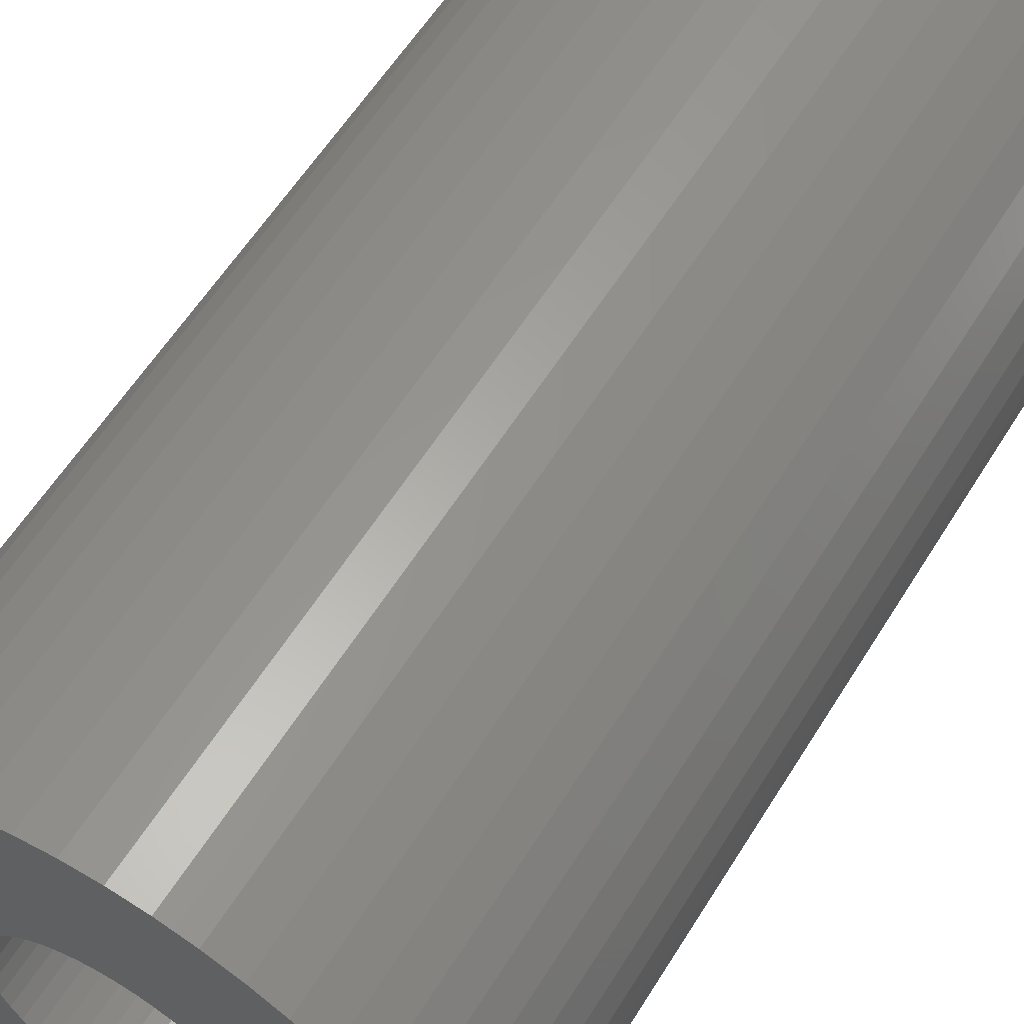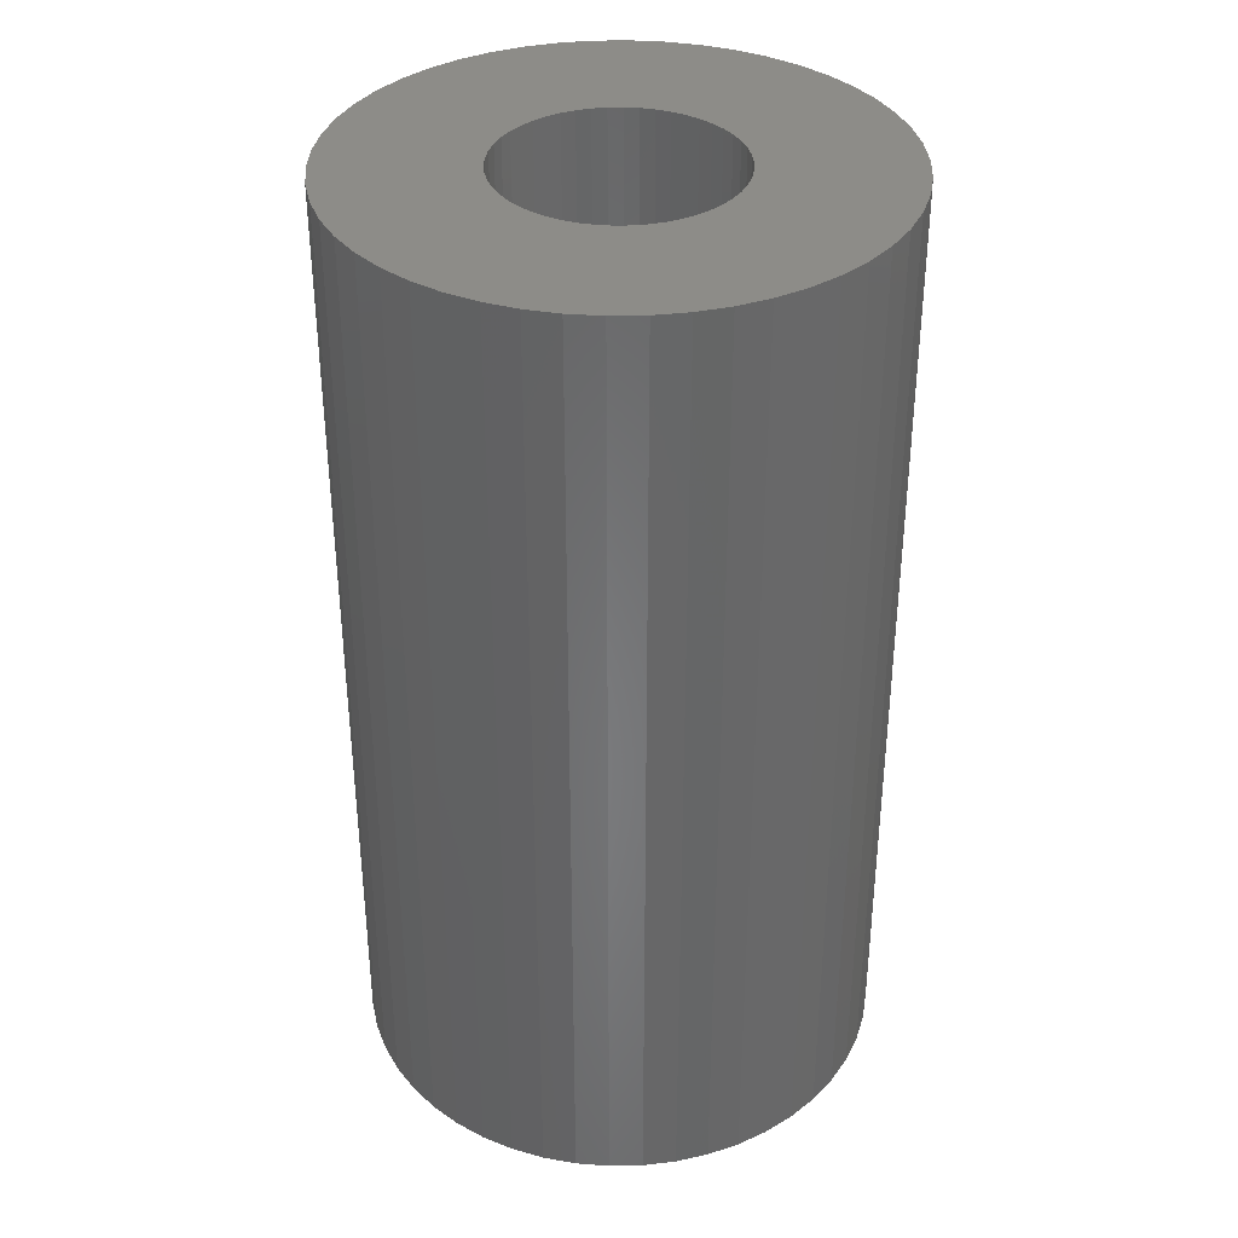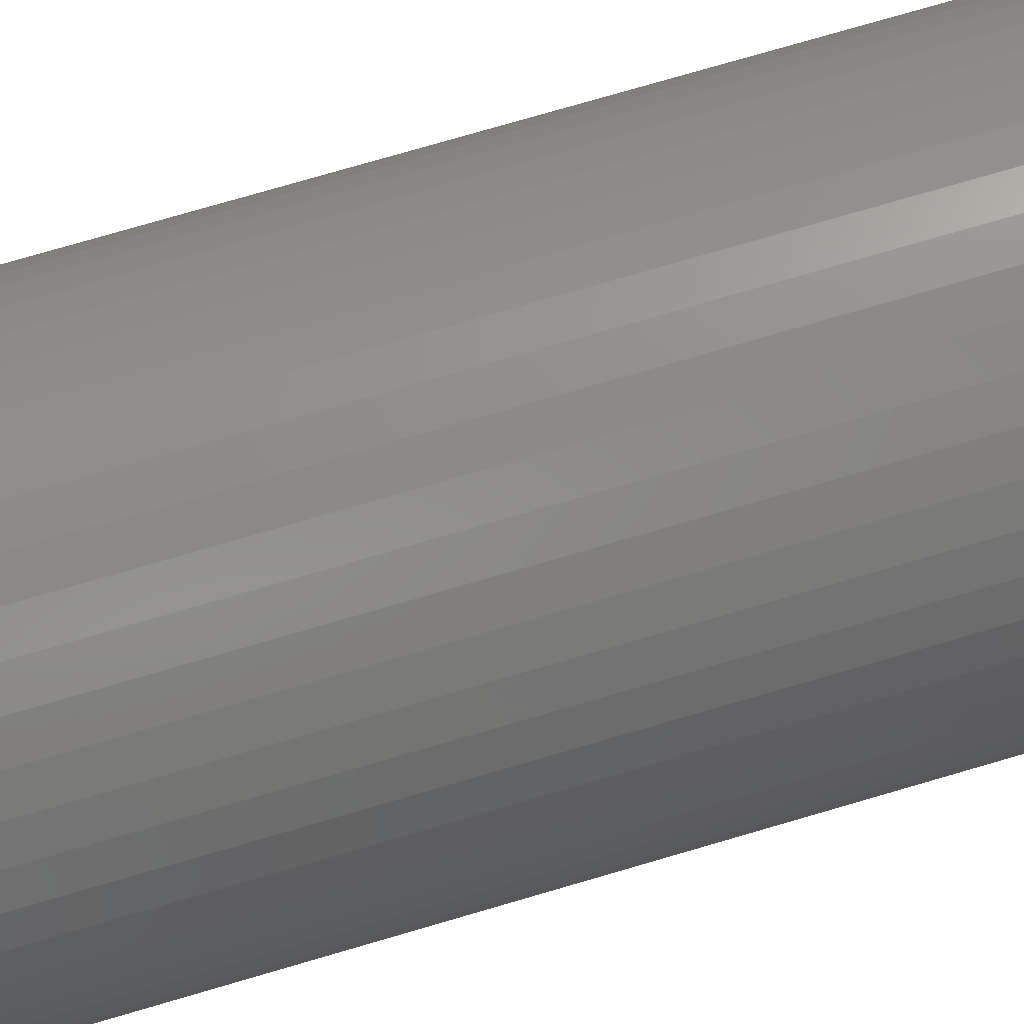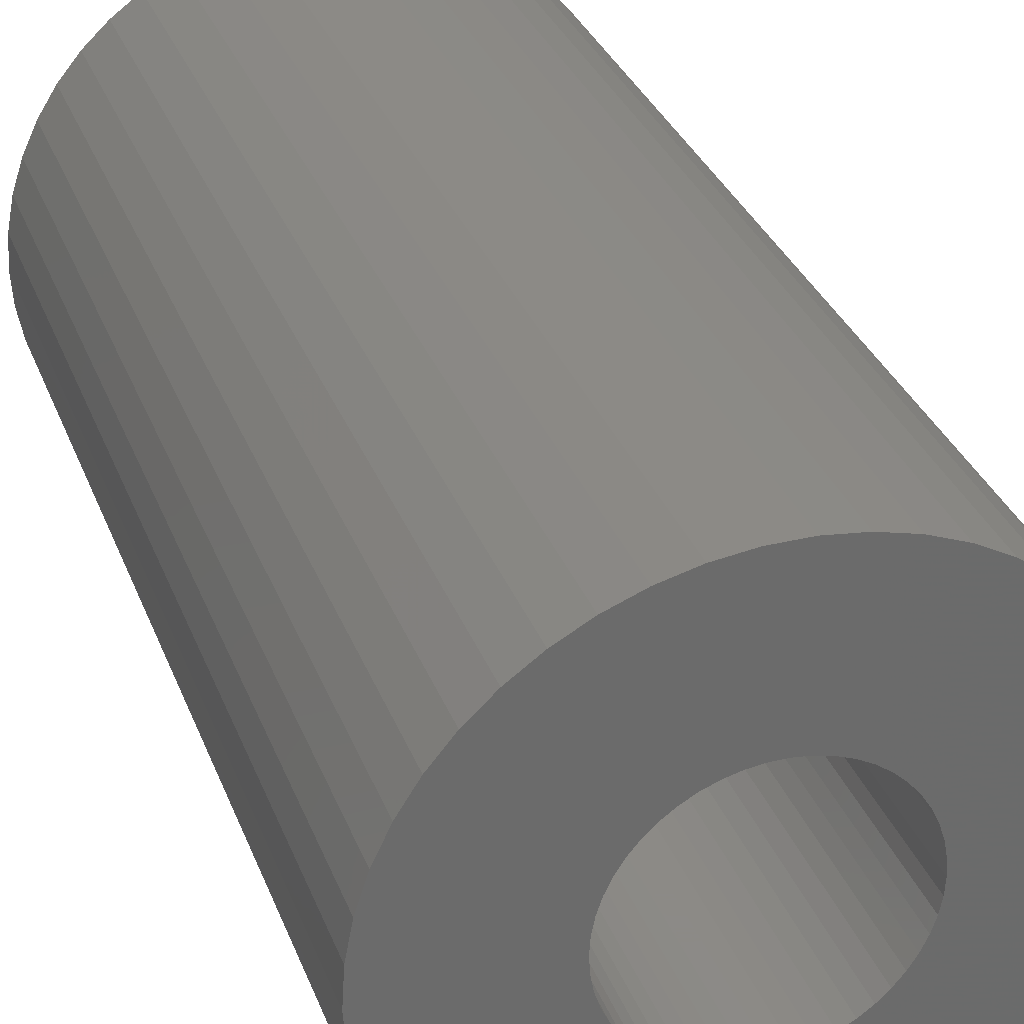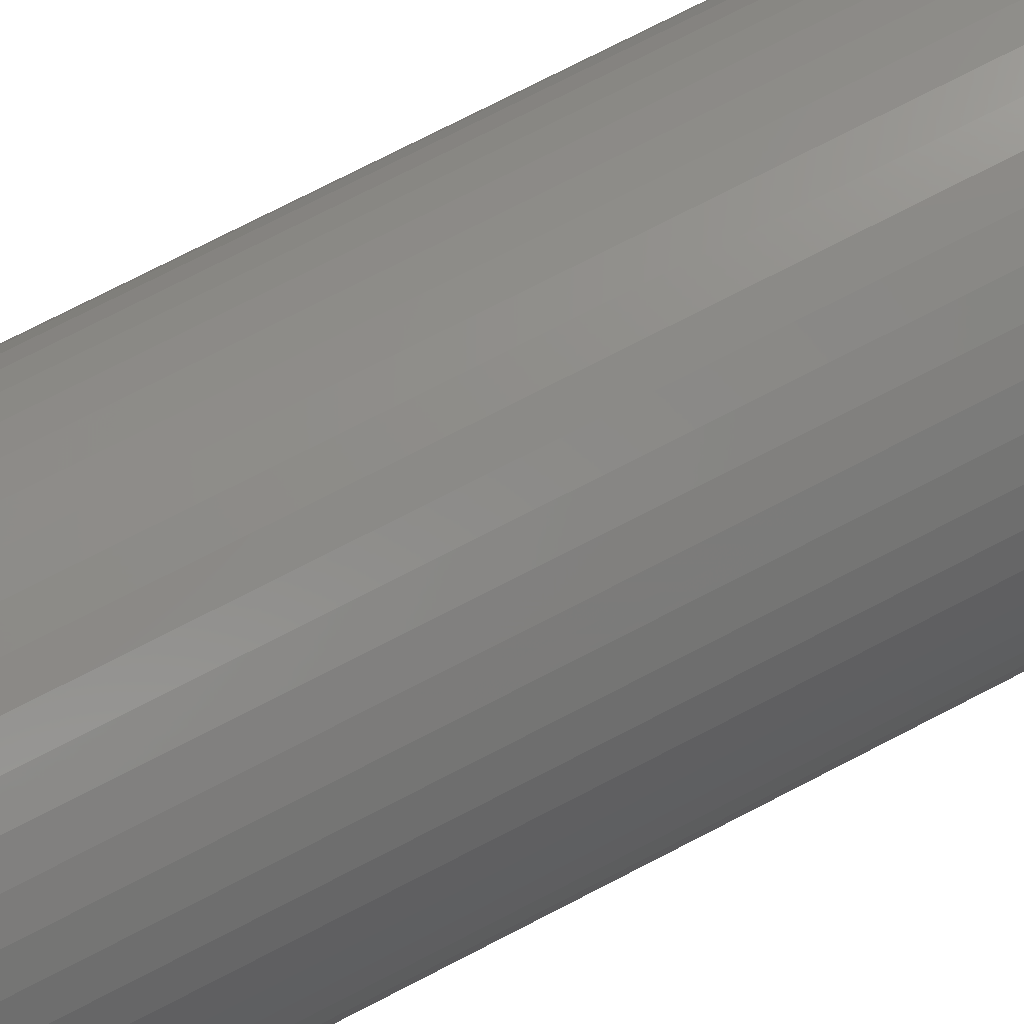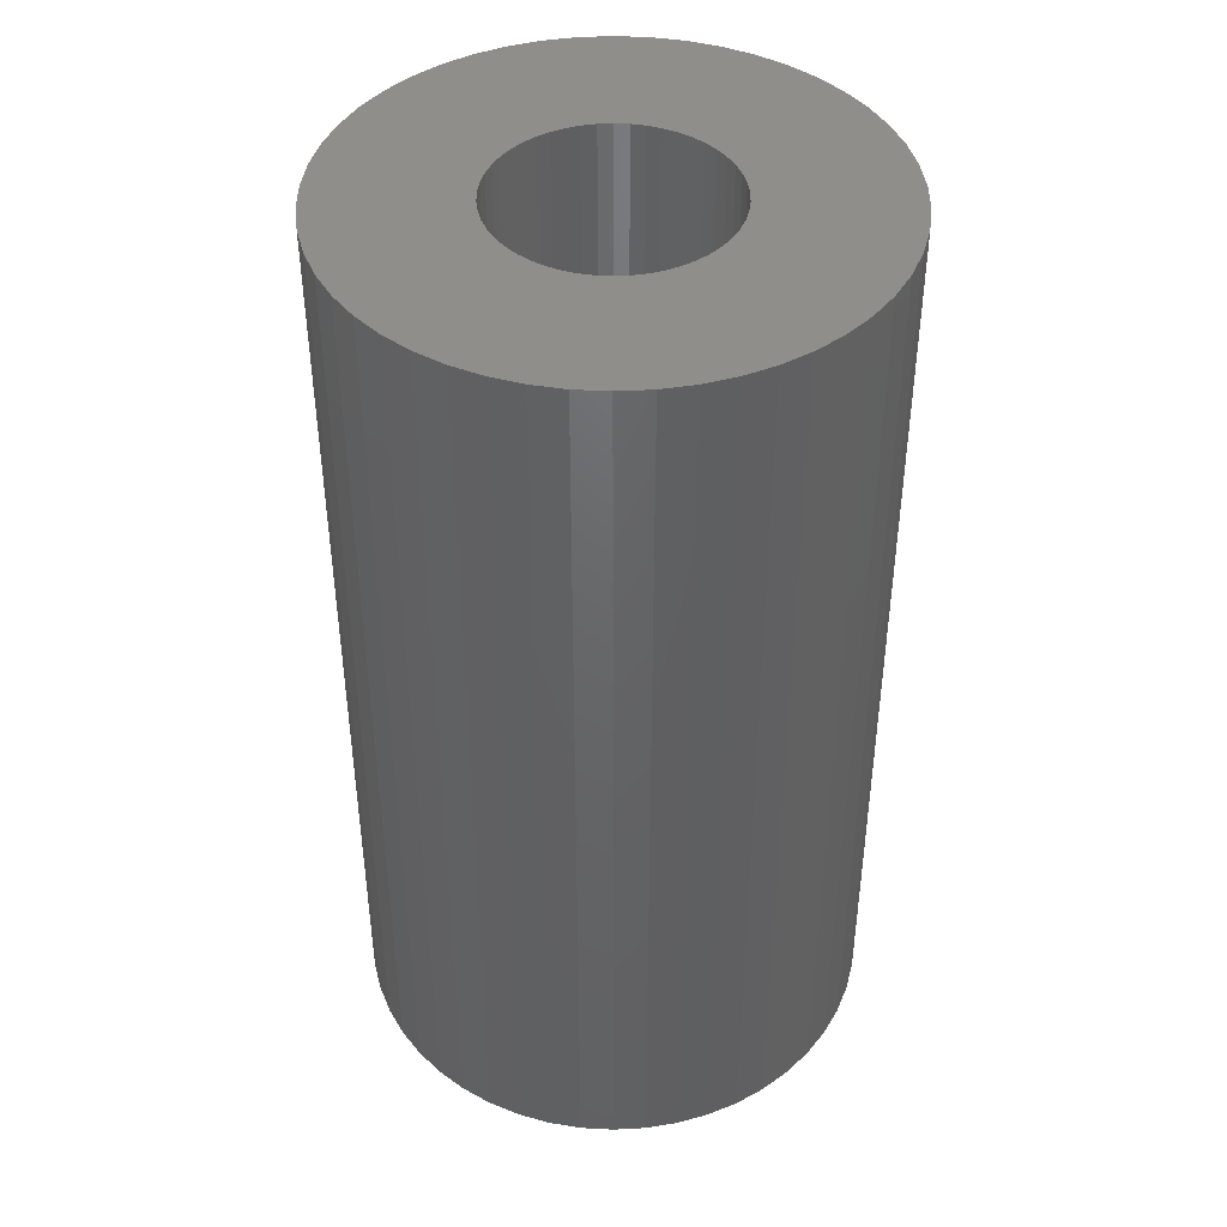
<metadata>
{"format":"stl","ext":"stl","renderer":"f3d","projection":"perspective","resolution":1024,"background":"white","views":[{"elev":58.4,"azim":-148.5,"up":"+Y"},{"elev":36.0,"azim":-80.7,"up":"+Z"},{"elev":79.4,"azim":-106.1,"up":"+Y"},{"elev":32.1,"azim":-18.8,"up":"+Y"},{"elev":79.1,"azim":63.1,"up":"+Y"},{"elev":43.0,"azim":-147.5,"up":"+Z"}]}
</metadata>
<code>
# stl→obj: 200 verts, 400 faces
v 7.5 0 13.5
v 7.441 0.94 -13.5
v 7.441 0.94 13.5
v 7.5 0 -13.5
v -7.5 0 -13.5
v -7.441 0.94 13.5
v -7.441 0.94 -13.5
v -7.5 0 13.5
v 0.4709 7.485 -13.5
v -0.4709 7.485 13.5
v 0.4709 7.485 13.5
v -0.4709 7.485 -13.5
v -0.4709 -7.485 -13.5
v 0.4709 -7.485 13.5
v -0.4709 -7.485 13.5
v 0.4709 -7.485 -13.5
v 5.467 5.134 -13.5
v 4.781 5.779 13.5
v 5.467 5.134 13.5
v 4.781 5.779 -13.5
v -4.781 5.779 -13.5
v -5.467 5.134 13.5
v -4.781 5.779 13.5
v -5.467 5.134 -13.5
v -2.318 7.133 -13.5
v -3.193 6.786 13.5
v -2.318 7.133 13.5
v -3.193 6.786 -13.5
v 6.068 -4.408 13.5
v 6.572 -3.613 -13.5
v 6.572 -3.613 13.5
v 6.068 -4.408 -13.5
v 6.973 2.761 13.5
v 6.572 3.613 -13.5
v 6.572 3.613 13.5
v 6.973 2.761 -13.5
v 3.193 6.786 -13.5
v 2.318 7.133 13.5
v 3.193 6.786 13.5
v 2.318 7.133 -13.5
v 1.405 7.367 13.5
v 1.405 7.367 -13.5
v 4.019 6.332 -13.5
v 4.019 6.332 13.5
v -6.973 2.761 -13.5
v -6.572 3.613 13.5
v -6.572 3.613 -13.5
v -6.973 2.761 13.5
v 3.25 0 13.5
v 3.224 0.4073 13.5
v 7.264 1.865 13.5
v 7.441 -0.94 13.5
v 3.148 0.8082 13.5
v 3.224 -0.4073 13.5
v 3.022 1.196 13.5
v 7.264 -1.865 13.5
v 2.848 1.566 13.5
v 6.068 4.408 13.5
v 3.148 -0.8082 13.5
v 2.629 1.91 13.5
v 6.973 -2.761 13.5
v 2.369 2.225 13.5
v 3.022 -1.196 13.5
v 2.072 2.504 13.5
v 2.848 -1.566 13.5
v 1.741 2.744 13.5
v 1.384 2.941 13.5
v 1.004 3.091 13.5
v 0.609 3.192 13.5
v 0.2041 3.244 13.5
v -0.2041 3.244 13.5
v -0.609 3.192 13.5
v -1.405 7.367 13.5
v -1.004 3.091 13.5
v -1.384 2.941 13.5
v -1.741 2.744 13.5
v -4.019 6.332 13.5
v -2.072 2.504 13.5
v -2.369 2.225 13.5
v -2.629 1.91 13.5
v -6.068 4.408 13.5
v -2.848 1.566 13.5
v 2.629 -1.91 13.5
v 5.467 -5.134 13.5
v 2.369 -2.225 13.5
v 4.781 -5.779 13.5
v 2.072 -2.504 13.5
v 4.019 -6.332 13.5
v 1.741 -2.744 13.5
v 3.193 -6.786 13.5
v 1.384 -2.941 13.5
v 2.318 -7.133 13.5
v 1.004 -3.091 13.5
v 1.405 -7.367 13.5
v 0.609 -3.192 13.5
v 0.2041 -3.244 13.5
v -0.2041 -3.244 13.5
v -0.609 -3.192 13.5
v -1.405 -7.367 13.5
v -1.004 -3.091 13.5
v -2.318 -7.133 13.5
v -1.384 -2.941 13.5
v -3.193 -6.786 13.5
v -1.741 -2.744 13.5
v -4.019 -6.332 13.5
v -2.072 -2.504 13.5
v -4.781 -5.779 13.5
v -2.369 -2.225 13.5
v -5.467 -5.134 13.5
v -2.629 -1.91 13.5
v -6.068 -4.408 13.5
v -2.848 -1.566 13.5
v -6.572 -3.613 13.5
v -3.022 -1.196 13.5
v -6.973 -2.761 13.5
v -3.148 -0.8082 13.5
v -7.264 -1.865 13.5
v -3.224 -0.4073 13.5
v -7.441 -0.94 13.5
v -3.25 0 13.5
v -3.022 1.196 13.5
v -3.148 0.8082 13.5
v -7.264 1.865 13.5
v -3.224 0.4073 13.5
v -1.405 7.367 -13.5
v 1.405 -7.367 -13.5
v 2.318 -7.133 -13.5
v 3.193 -6.786 -13.5
v 7.264 1.865 -13.5
v 6.068 4.408 -13.5
v -6.068 4.408 -13.5
v -7.264 1.865 -13.5
v -4.019 6.332 -13.5
v 7.441 -0.94 -13.5
v 4.019 -6.332 -13.5
v 5.467 -5.134 -13.5
v 7.264 -1.865 -13.5
v -6.973 -2.761 -13.5
v -7.264 -1.865 -13.5
v 4.781 -5.779 -13.5
v 6.973 -2.761 -13.5
v -5.467 -5.134 -13.5
v -4.781 -5.779 -13.5
v -6.068 -4.408 -13.5
v -6.572 -3.613 -13.5
v 3.25 0 -13.5
v 3.224 -0.4073 -13.5
v 3.148 -0.8082 -13.5
v 3.224 0.4073 -13.5
v 3.022 -1.196 -13.5
v 2.848 -1.566 -13.5
v 3.148 0.8082 -13.5
v 2.629 -1.91 -13.5
v 2.369 -2.225 -13.5
v 3.022 1.196 -13.5
v 2.072 -2.504 -13.5
v 2.848 1.566 -13.5
v 1.741 -2.744 -13.5
v 1.384 -2.941 -13.5
v 1.004 -3.091 -13.5
v 0.609 -3.192 -13.5
v 0.2041 -3.244 -13.5
v -0.2041 -3.244 -13.5
v -0.609 -3.192 -13.5
v -1.405 -7.367 -13.5
v -1.004 -3.091 -13.5
v -2.318 -7.133 -13.5
v -1.384 -2.941 -13.5
v -3.193 -6.786 -13.5
v -1.741 -2.744 -13.5
v -4.019 -6.332 -13.5
v -2.072 -2.504 -13.5
v -2.369 -2.225 -13.5
v -2.629 -1.91 -13.5
v -2.848 -1.566 -13.5
v 2.629 1.91 -13.5
v 2.369 2.225 -13.5
v 2.072 2.504 -13.5
v 1.741 2.744 -13.5
v 1.384 2.941 -13.5
v 1.004 3.091 -13.5
v 0.609 3.192 -13.5
v 0.2041 3.244 -13.5
v -0.2041 3.244 -13.5
v -0.609 3.192 -13.5
v -1.004 3.091 -13.5
v -1.384 2.941 -13.5
v -1.741 2.744 -13.5
v -2.072 2.504 -13.5
v -2.369 2.225 -13.5
v -2.629 1.91 -13.5
v -2.848 1.566 -13.5
v -3.022 1.196 -13.5
v -3.148 0.8082 -13.5
v -3.224 0.4073 -13.5
v -3.25 0 -13.5
v -3.022 -1.196 -13.5
v -3.148 -0.8082 -13.5
v -3.224 -0.4073 -13.5
v -7.441 -0.94 -13.5
f 1 2 3
f 2 1 4
f 5 6 7
f 6 5 8
f 9 10 11
f 10 9 12
f 13 14 15
f 14 13 16
f 17 18 19
f 18 17 20
f 21 22 23
f 22 21 24
f 25 26 27
f 26 25 28
f 29 30 31
f 30 29 32
f 33 34 35
f 34 33 36
f 37 38 39
f 38 37 40
f 40 41 38
f 41 40 42
f 43 39 44
f 39 43 37
f 45 46 47
f 46 45 48
f 49 1 3
f 50 3 51
f 1 49 52
f 53 51 33
f 54 52 49
f 55 33 35
f 52 54 56
f 57 35 58
f 59 56 54
f 60 58 19
f 56 59 61
f 62 19 18
f 63 61 59
f 64 18 44
f 61 63 31
f 65 31 63
f 3 50 49
f 66 44 39
f 51 53 50
f 33 55 53
f 35 57 55
f 58 60 57
f 19 62 60
f 67 39 38
f 18 64 62
f 44 66 64
f 68 38 41
f 39 67 66
f 38 68 67
f 41 69 68
f 11 69 41
f 11 70 69
f 11 71 70
f 10 71 11
f 10 72 71
f 73 72 10
f 72 73 74
f 27 74 73
f 74 27 75
f 26 75 27
f 75 26 76
f 77 76 26
f 76 77 78
f 23 78 77
f 78 23 79
f 22 79 23
f 79 22 80
f 81 80 22
f 80 81 82
f 46 82 81
f 31 65 29
f 83 29 65
f 29 83 84
f 85 84 83
f 84 85 86
f 87 86 85
f 86 87 88
f 89 88 87
f 88 89 90
f 91 90 89
f 90 91 92
f 93 92 91
f 92 93 94
f 95 94 93
f 95 14 94
f 96 14 95
f 97 14 96
f 97 15 14
f 98 15 97
f 99 98 100
f 101 100 102
f 98 99 15
f 103 102 104
f 105 104 106
f 100 101 99
f 107 106 108
f 109 108 110
f 111 110 112
f 113 112 114
f 115 114 116
f 102 103 101
f 117 116 118
f 119 118 120
f 82 46 121
f 104 105 103
f 48 121 46
f 106 107 105
f 121 48 122
f 108 109 107
f 123 122 48
f 110 111 109
f 122 123 124
f 112 113 111
f 6 124 123
f 114 115 113
f 124 6 120
f 116 117 115
f 8 120 6
f 118 119 117
f 120 8 119
f 12 73 10
f 73 12 125
f 16 94 14
f 94 16 126
f 127 90 92
f 90 127 128
f 51 36 33
f 36 51 129
f 3 129 51
f 129 3 2
f 58 17 19
f 17 58 130
f 35 130 58
f 130 35 34
f 42 11 41
f 11 42 9
f 20 44 18
f 44 20 43
f 47 81 131
f 81 47 46
f 131 22 24
f 22 131 81
f 132 48 45
f 48 132 123
f 7 123 132
f 123 7 6
f 28 77 26
f 77 28 133
f 133 23 77
f 23 133 21
f 125 27 73
f 27 125 25
f 52 4 1
f 4 52 134
f 128 88 90
f 88 128 135
f 84 32 29
f 32 84 136
f 56 134 52
f 134 56 137
f 138 117 139
f 117 138 115
f 140 84 86
f 84 140 136
f 31 141 61
f 141 31 30
f 142 107 109
f 107 142 143
f 144 113 145
f 113 144 111
f 146 4 134
f 147 134 137
f 4 146 2
f 148 137 141
f 149 2 146
f 150 141 30
f 2 149 129
f 151 30 32
f 152 129 149
f 153 32 136
f 129 152 36
f 154 136 140
f 155 36 152
f 156 140 135
f 36 155 34
f 157 34 155
f 134 147 146
f 158 135 128
f 137 148 147
f 141 150 148
f 30 151 150
f 32 153 151
f 136 154 153
f 159 128 127
f 140 156 154
f 135 158 156
f 160 127 126
f 128 159 158
f 127 160 159
f 126 161 160
f 16 161 126
f 16 162 161
f 16 163 162
f 13 163 16
f 13 164 163
f 165 164 13
f 164 165 166
f 167 166 165
f 166 167 168
f 169 168 167
f 168 169 170
f 171 170 169
f 170 171 172
f 143 172 171
f 172 143 173
f 142 173 143
f 173 142 174
f 144 174 142
f 174 144 175
f 145 175 144
f 34 157 130
f 176 130 157
f 130 176 17
f 177 17 176
f 17 177 20
f 178 20 177
f 20 178 43
f 179 43 178
f 43 179 37
f 180 37 179
f 37 180 40
f 181 40 180
f 40 181 42
f 182 42 181
f 182 9 42
f 183 9 182
f 184 9 183
f 184 12 9
f 185 12 184
f 125 185 186
f 25 186 187
f 185 125 12
f 28 187 188
f 133 188 189
f 186 25 125
f 21 189 190
f 24 190 191
f 131 191 192
f 47 192 193
f 45 193 194
f 187 28 25
f 132 194 195
f 7 195 196
f 175 145 197
f 188 133 28
f 138 197 145
f 189 21 133
f 197 138 198
f 190 24 21
f 139 198 138
f 191 131 24
f 198 139 199
f 192 47 131
f 200 199 139
f 193 45 47
f 199 200 196
f 194 132 45
f 5 196 200
f 195 7 132
f 196 5 7
f 126 92 94
f 92 126 127
f 135 86 88
f 86 135 140
f 61 137 56
f 137 61 141
f 165 15 99
f 15 165 13
f 169 101 103
f 101 169 167
f 167 99 101
f 99 167 165
f 142 111 144
f 111 142 109
f 145 115 138
f 115 145 113
f 139 119 200
f 119 139 117
f 200 8 5
f 8 200 119
f 171 103 105
f 103 171 169
f 143 105 107
f 105 143 171
f 146 50 149
f 50 146 49
f 120 195 124
f 195 120 196
f 184 70 71
f 70 184 183
f 162 97 96
f 97 162 163
f 178 62 64
f 62 178 177
f 190 78 79
f 78 190 189
f 187 74 75
f 74 187 186
f 155 57 157
f 57 155 55
f 157 60 176
f 60 157 57
f 181 67 68
f 67 181 180
f 182 68 69
f 68 182 181
f 179 64 66
f 64 179 178
f 82 191 80
f 191 82 192
f 80 190 79
f 190 80 191
f 122 193 121
f 193 122 194
f 188 75 76
f 75 188 187
f 185 71 72
f 71 185 184
f 161 96 95
f 96 161 162
f 152 55 155
f 55 152 53
f 149 53 152
f 53 149 50
f 176 62 177
f 62 176 60
f 183 69 70
f 69 183 182
f 180 66 67
f 66 180 179
f 121 192 82
f 192 121 193
f 124 194 122
f 194 124 195
f 189 76 78
f 76 189 188
f 186 72 74
f 72 186 185
f 150 59 148
f 59 150 63
f 148 54 147
f 54 148 59
f 166 102 100
f 102 166 168
f 156 89 87
f 89 156 158
f 158 91 89
f 91 158 159
f 147 49 146
f 49 147 54
f 108 174 110
f 174 108 173
f 114 198 116
f 198 114 197
f 154 87 85
f 87 154 156
f 151 63 150
f 63 151 65
f 153 65 151
f 65 153 83
f 168 104 102
f 104 168 170
f 164 100 98
f 100 164 166
f 172 108 106
f 108 172 173
f 110 175 112
f 175 110 174
f 112 197 114
f 197 112 175
f 116 199 118
f 199 116 198
f 118 196 120
f 196 118 199
f 154 83 153
f 83 154 85
f 160 95 93
f 95 160 161
f 159 93 91
f 93 159 160
f 170 106 104
f 106 170 172
f 163 98 97
f 98 163 164

</code>
